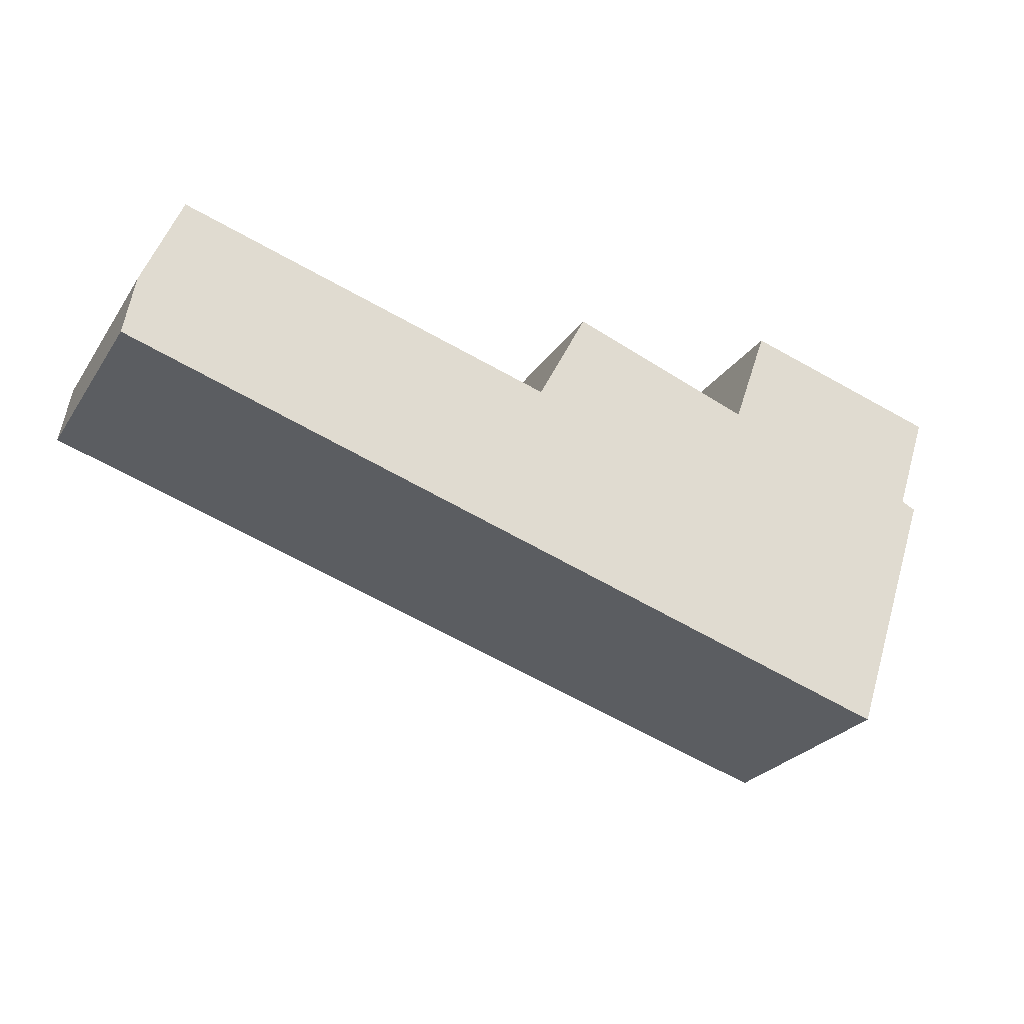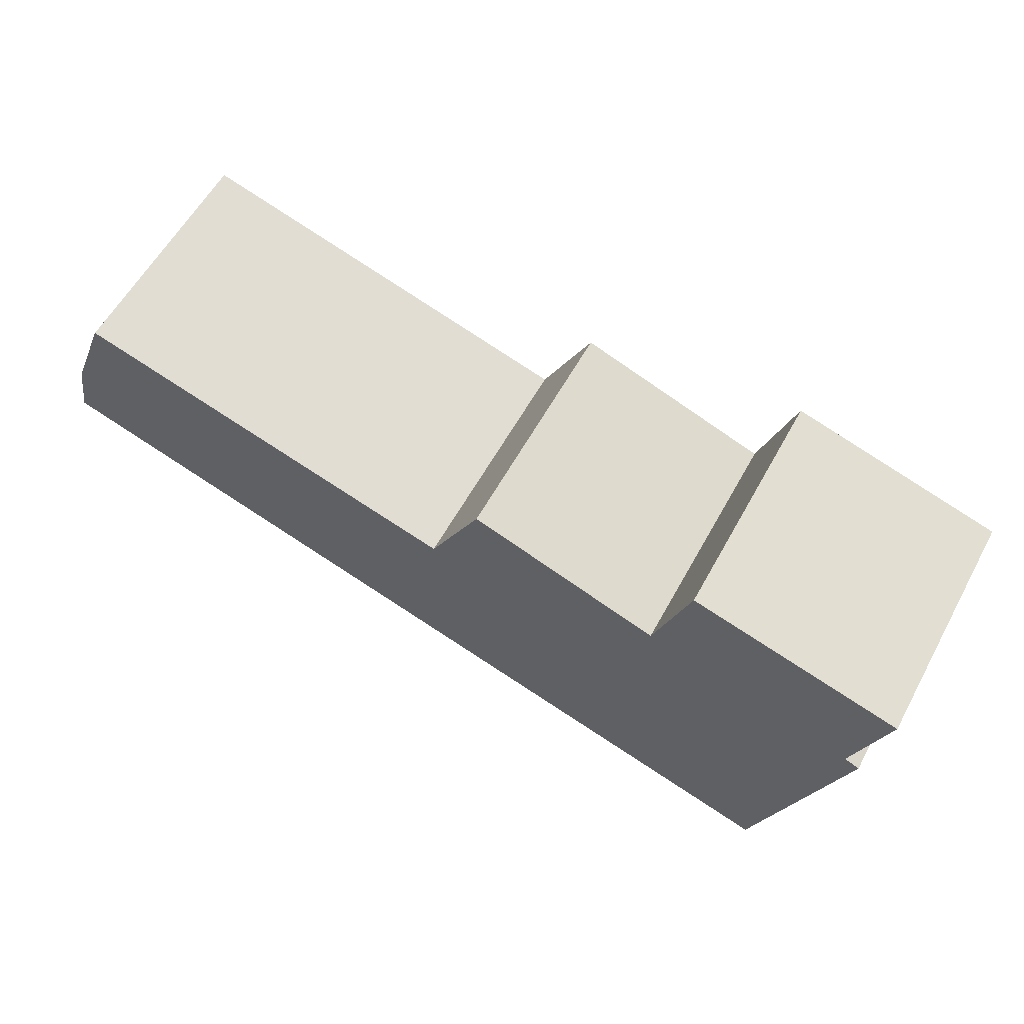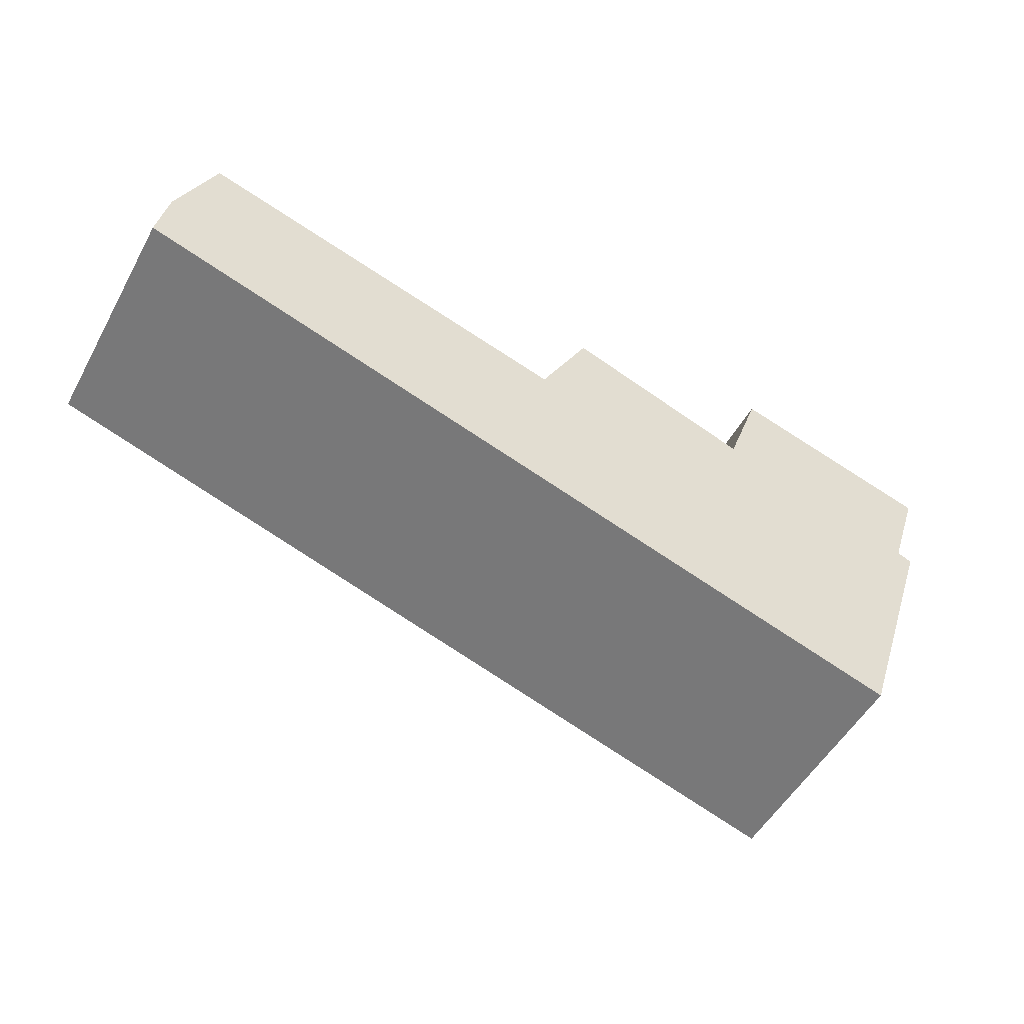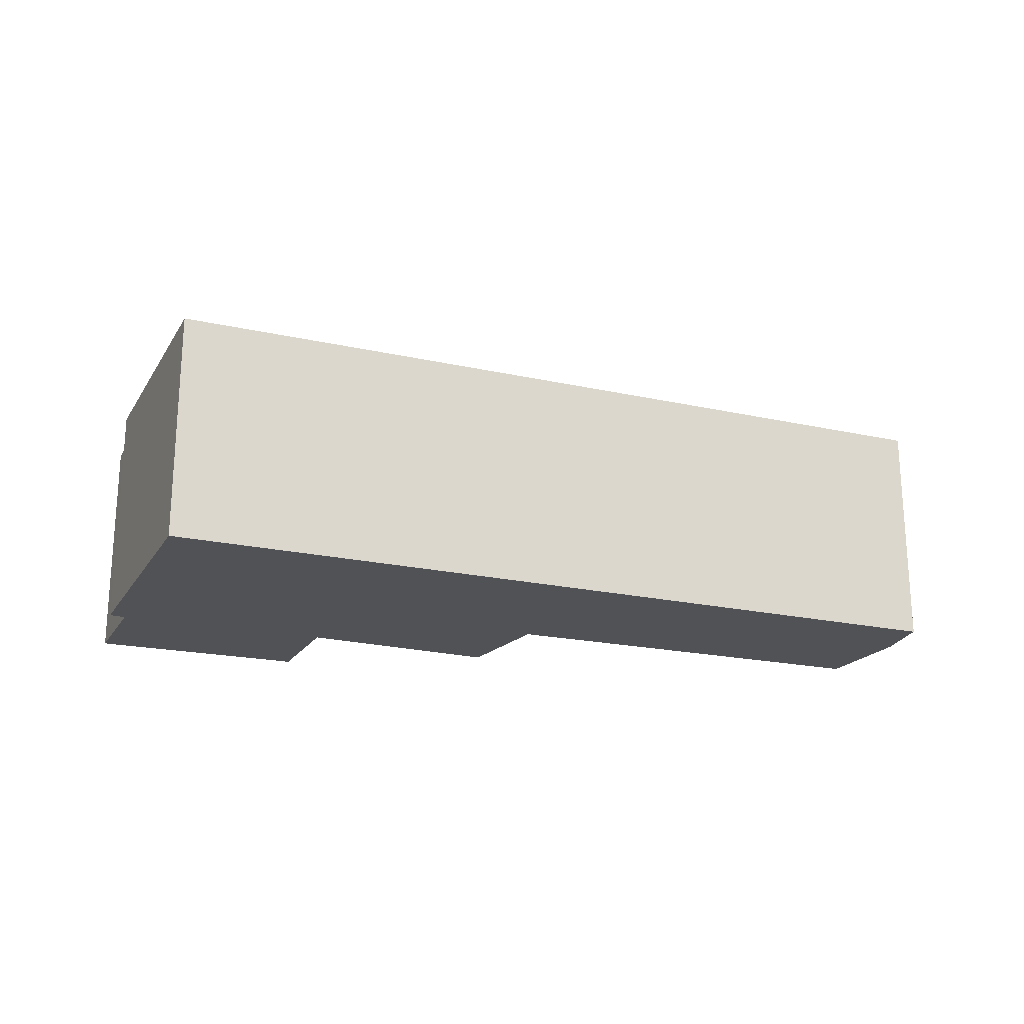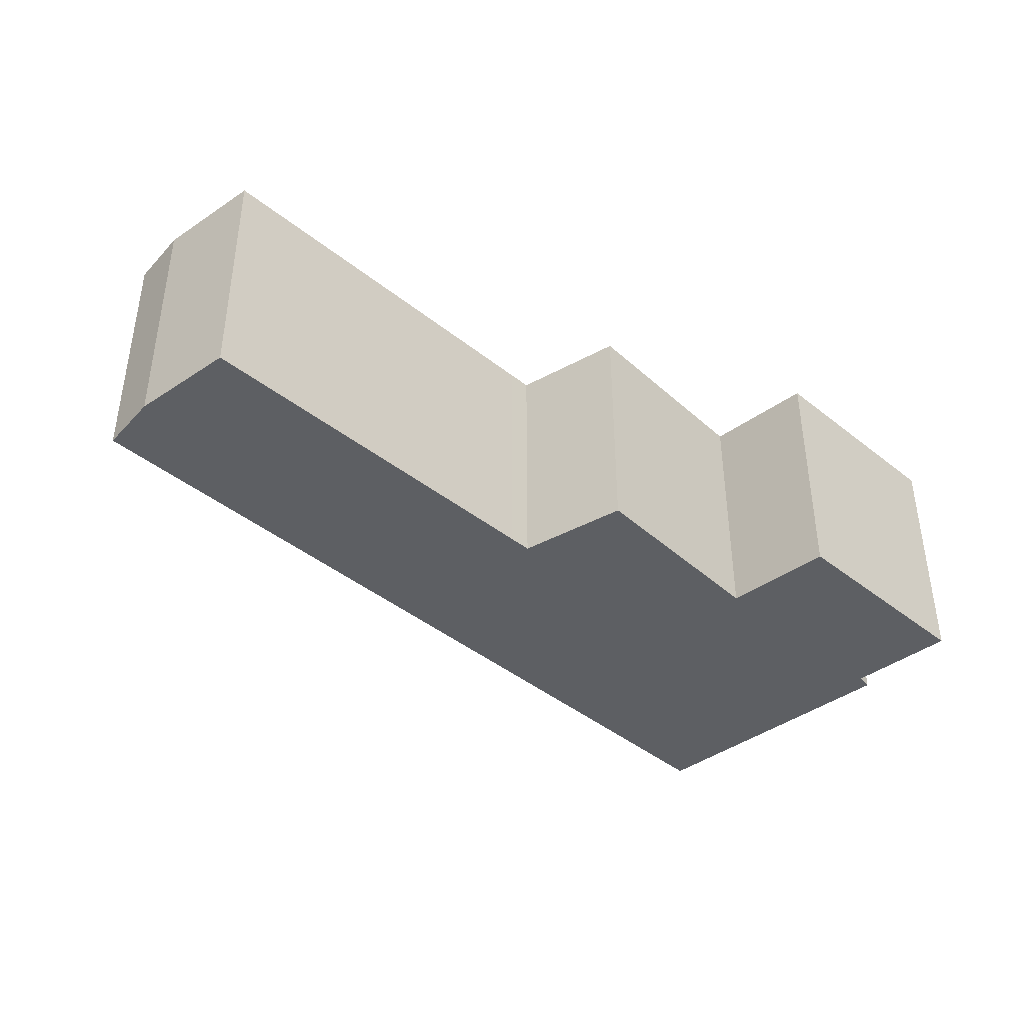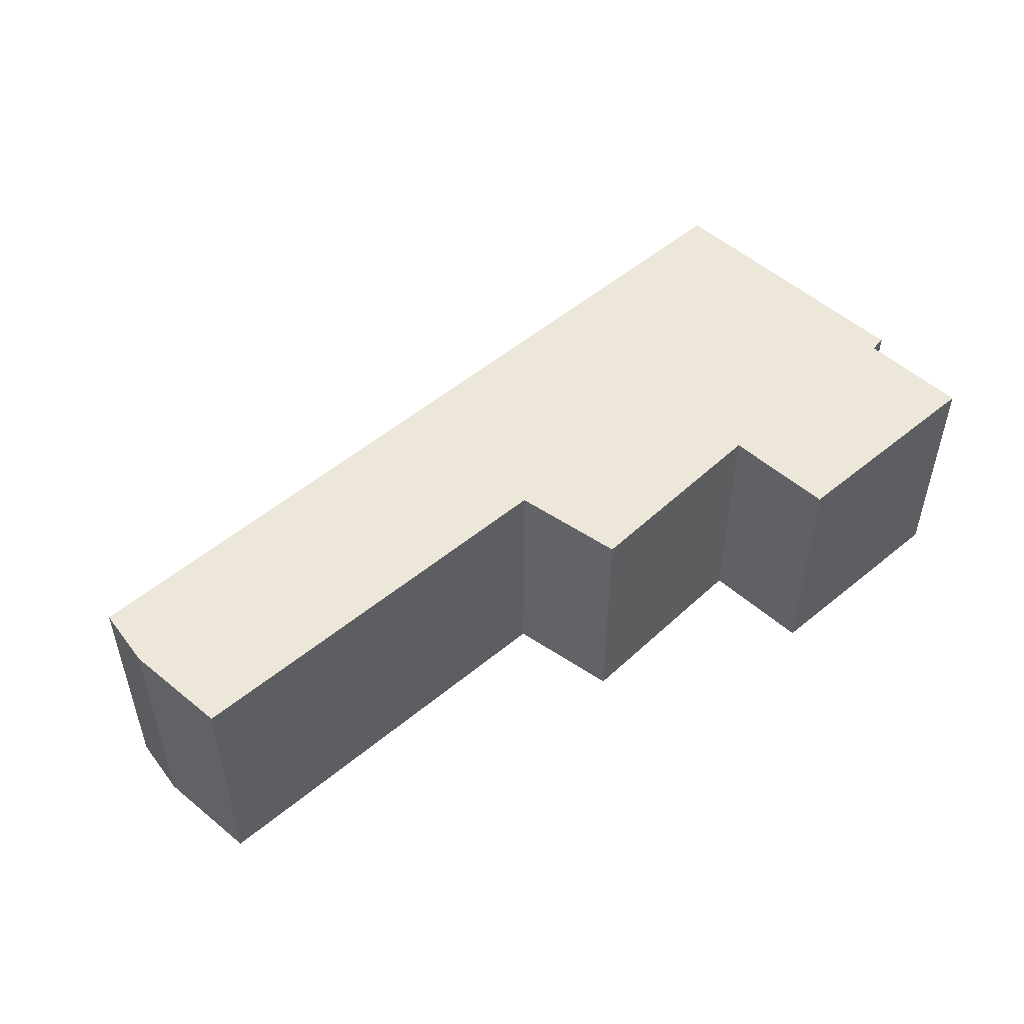
<metadata>
{"format":"obj","ext":"obj","renderer":"f3d","projection":"perspective","resolution":1024,"background":"white","views":[{"elev":-26.0,"azim":-26.2,"up":"+Z"},{"elev":58.7,"azim":28.6,"up":"+Z"},{"elev":-52.2,"azim":-28.4,"up":"+Z"},{"elev":-21.0,"azim":175.3,"up":"+Y"},{"elev":-39.8,"azim":-28.5,"up":"+Y"},{"elev":50.1,"azim":-26.2,"up":"+Y"}]}
</metadata>
<code>
v  9.683 2.811 -2.971
v  10.56 2.811 0.218
v  10.74 2.811 0.139
v  0 2.811 1.721e-16
v  0.124 2.811 0.722
v  4.283 2.811 -1.314
v  0.591 2.811 1.873
v  4.934 2.811 0.612
v  5.19 2.811 0.538
v  5.795 2.811 1.712
v  8.047 2.811 0.923
v  8.481 2.811 2.148
v  10.97 2.811 1.443
v  0 0 0
v  0.124 -4.421e-17 0.722
v  0.591 -1.147e-16 1.873
v  8.047 -5.652e-17 0.923
v  8.481 -1.315e-16 2.148
v  4.934 -3.747e-17 0.612
v  5.19 -3.294e-17 0.538
v  5.795 -1.048e-16 1.712
v  10.97 -8.836e-17 1.443
v  10.56 -1.335e-17 0.218
v  10.74 -8.511e-18 0.139
v  9.683 1.819e-16 -2.971
v  4.283 8.046e-17 -1.314
g defaultobject
f 1 2 3
f 4 5 6
f 7 6 5
f 8 6 7
f 1 6 8
f 9 1 8
f 10 1 9
f 11 1 10
f 12 1 11
f 2 1 12
f 13 2 12
f 14 5 4
f 5 14 15
f 15 7 5
f 7 15 16
f 17 12 11
f 12 17 18
f 16 8 7
f 8 16 19
f 8 19 9
f 9 19 20
f 21 11 10
f 11 21 17
f 18 13 12
f 13 18 22
f 20 10 9
f 10 20 21
f 22 2 13
f 2 22 23
f 24 1 3
f 1 24 25
f 23 3 2
f 3 23 24
f 6 14 4
f 14 6 26
f 26 6 1
f 26 1 25
f 18 23 22
f 23 18 25
f 25 18 17
f 25 17 26
f 26 17 21
f 26 21 20
f 26 20 19
f 26 19 16
f 26 16 14
f 14 16 15
f 25 24 23

</code>
